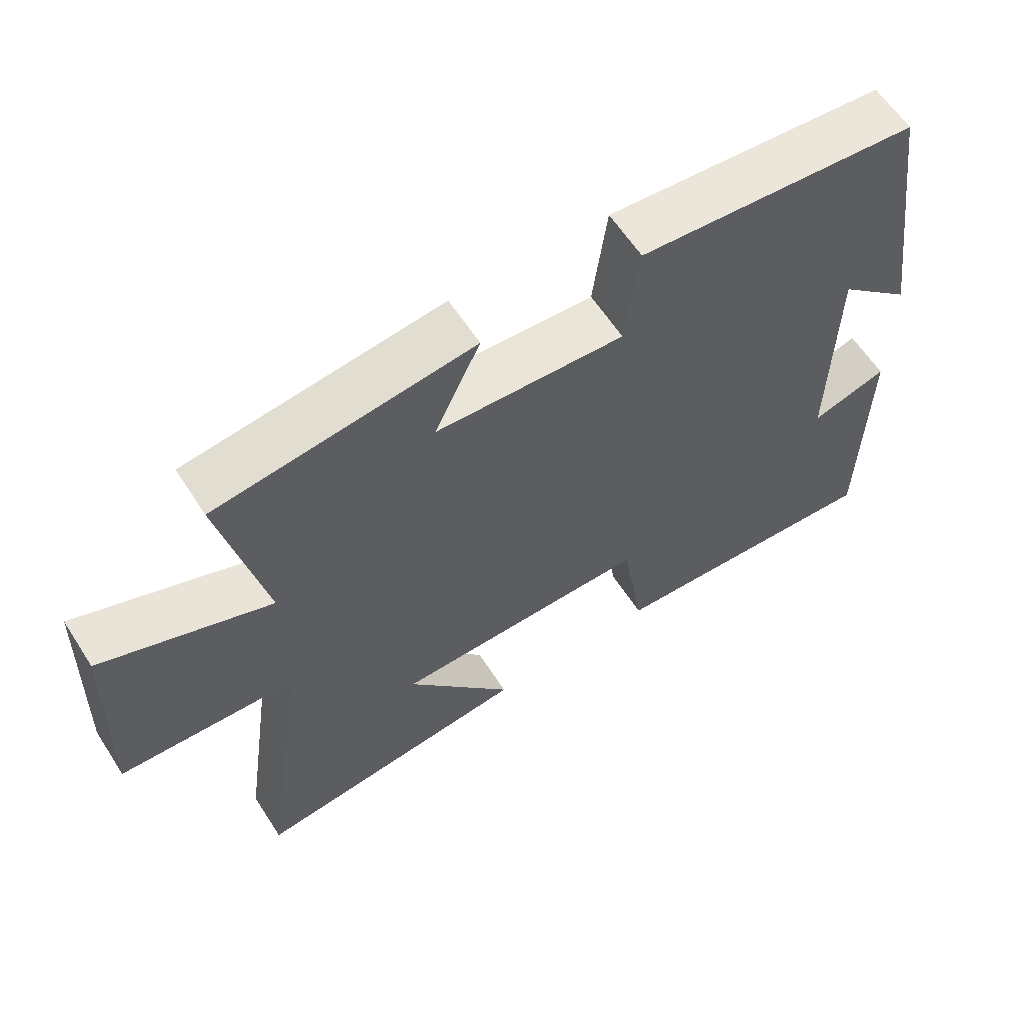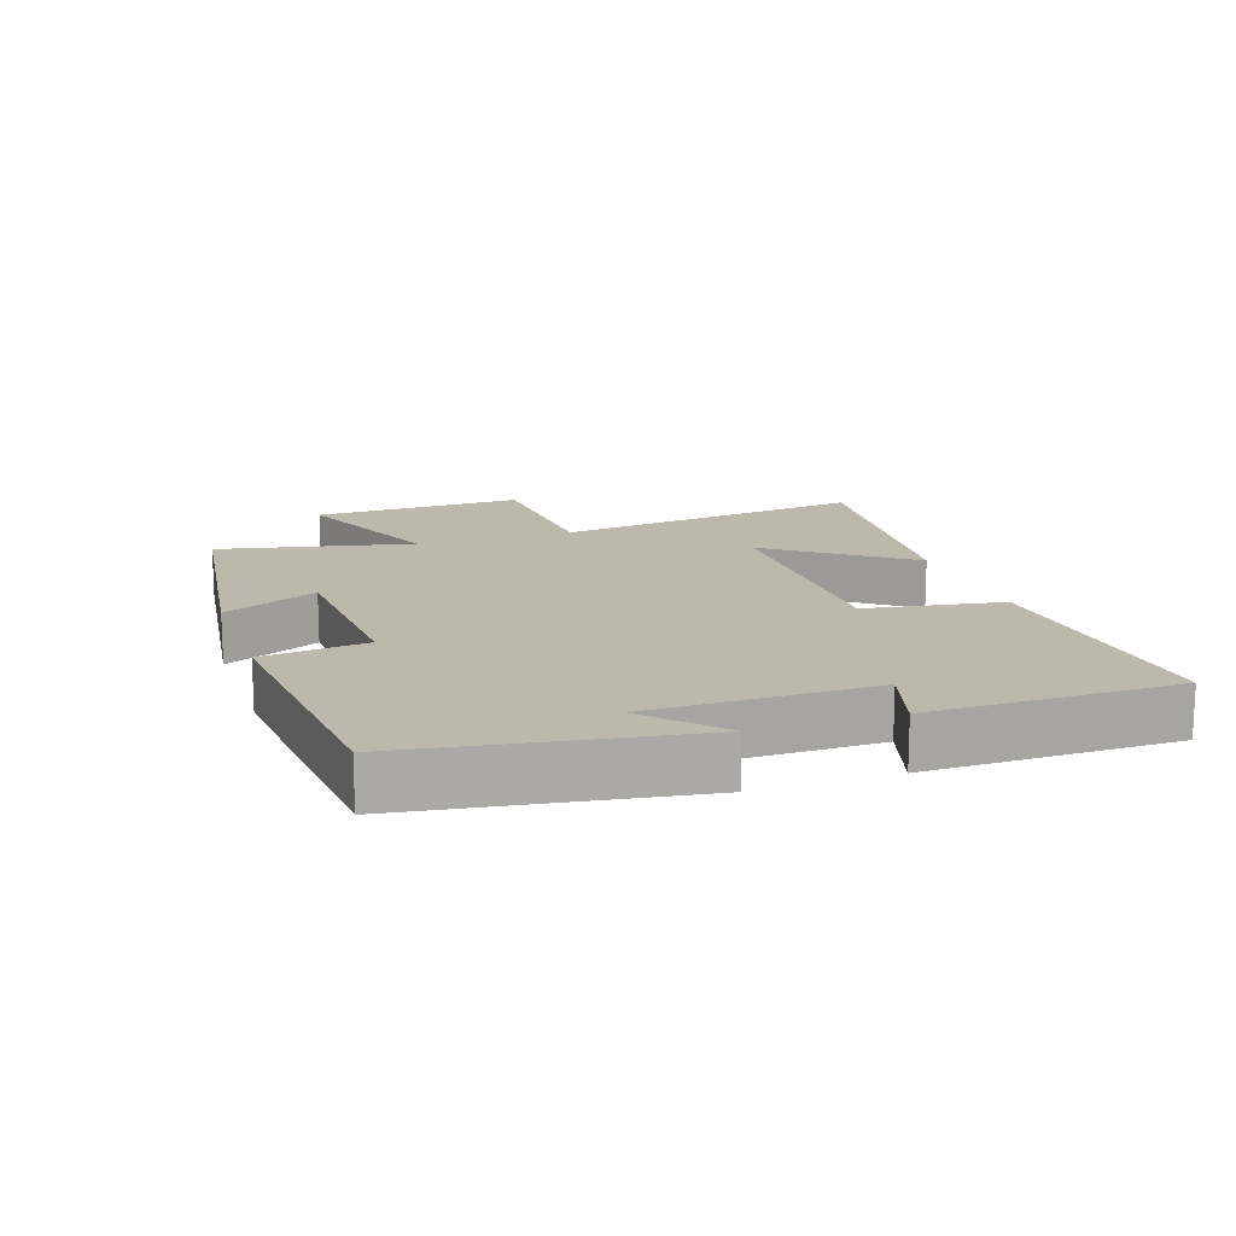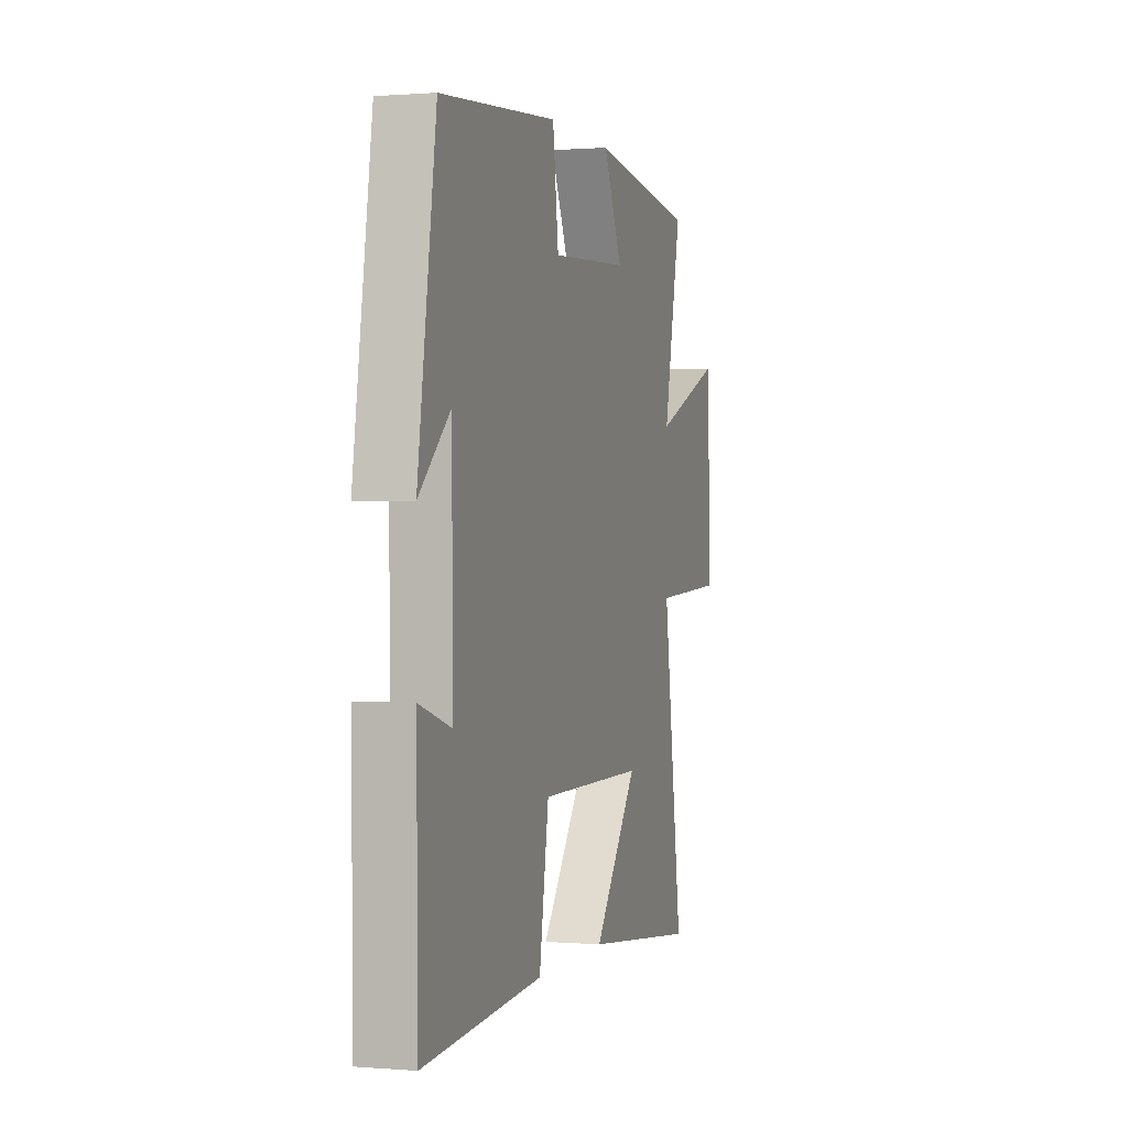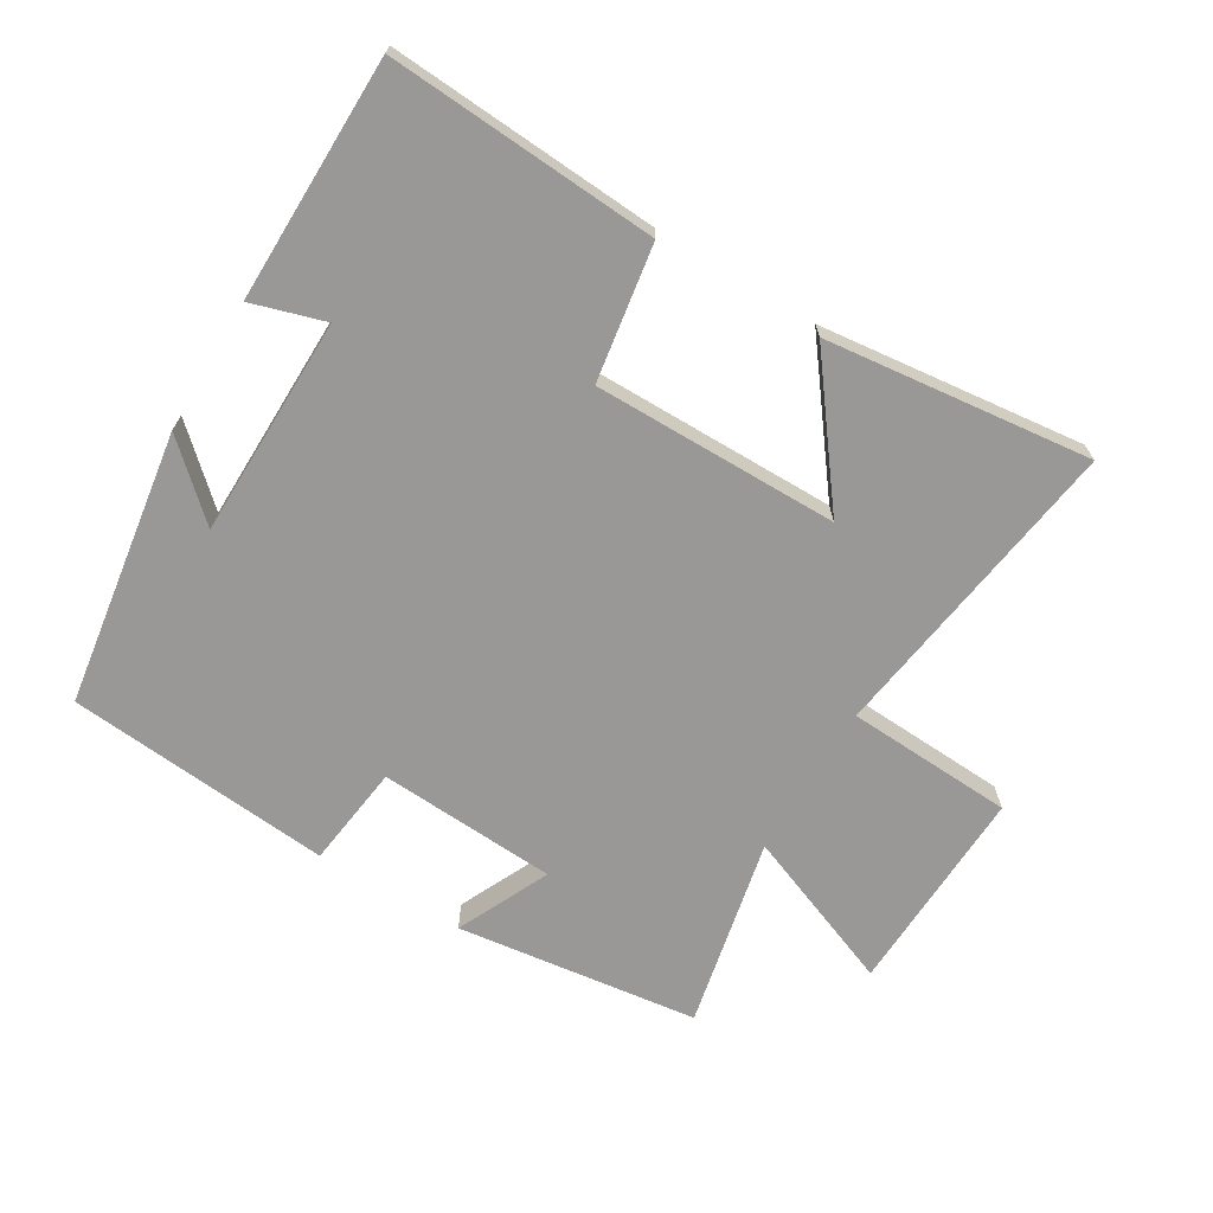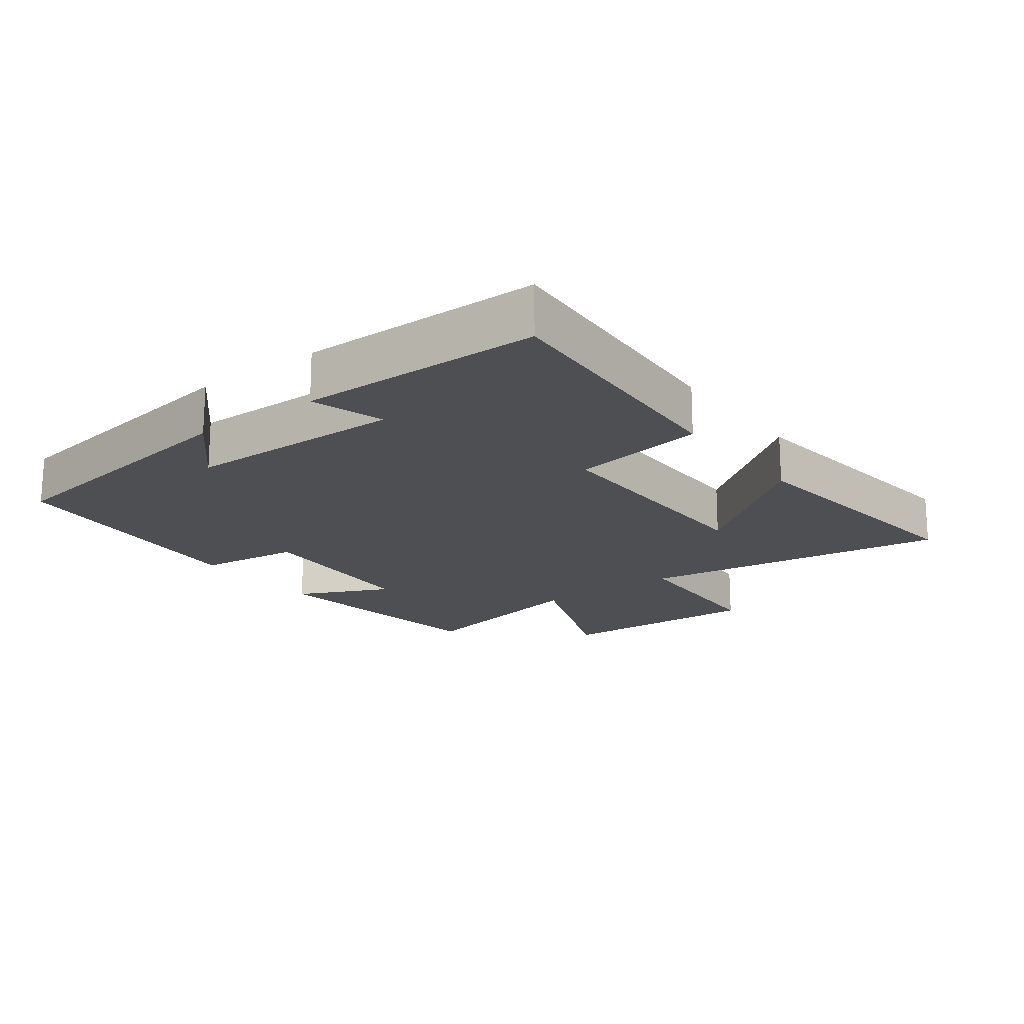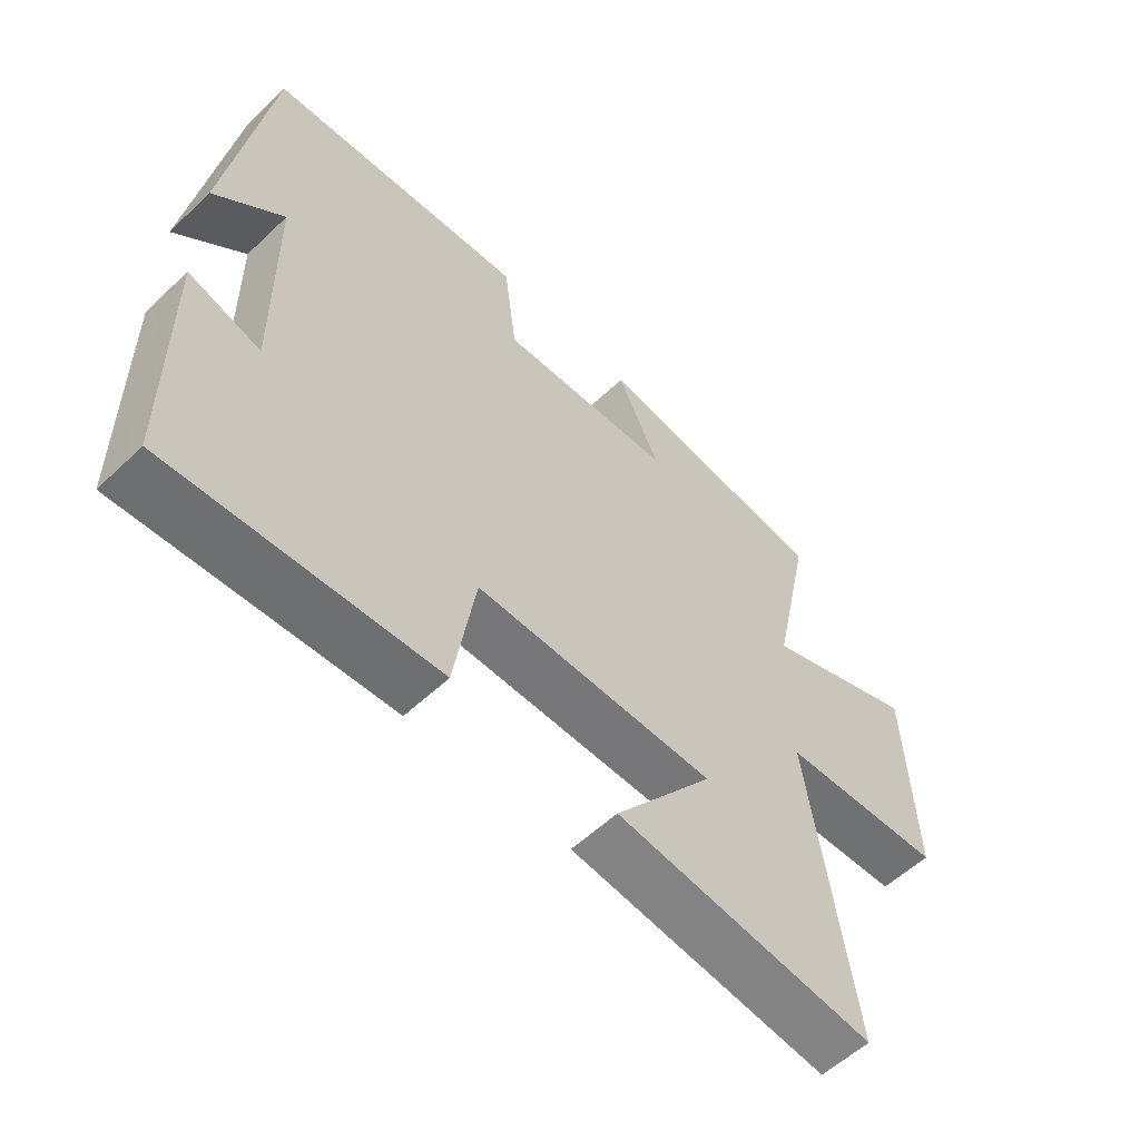
<metadata>
{"format":"obj","ext":"obj","renderer":"f3d","projection":"perspective","resolution":1024,"background":"white","views":[{"elev":61.2,"azim":-32.8,"up":"+Z"},{"elev":14.8,"azim":71.3,"up":"+Y"},{"elev":0.6,"azim":106.8,"up":"+Z"},{"elev":-68.7,"azim":149.0,"up":"+Y"},{"elev":-18.2,"azim":126.9,"up":"+Y"},{"elev":-57.0,"azim":134.5,"up":"+Z"}]}
</metadata>
<code>
v 0.496 0.07 -0.526
v 0.086 0.07 -0.5
v 0.053 0.07 -0.294
v -0.319 0.07 -0.296
v -0.164 0.07 -0.5
v -0.568 0.07 -0.547
v -0.5 0.07 -0.074
v -0.754 0.07 -0.061
v -0.742 0.07 0.257
v -0.5 0.07 0.162
v -0.562 0.07 0.452
v -0.193 0.07 0.5
v -0.259 0.07 0.359
v 0.013 0.07 0.343
v 0.033 0.07 0.5
v 0.437 0.07 0.464
v 0.5 0.07 0.046
v 0.393 0.07 0.144
v 0.389 0.07 -0.19
v 0.5 0.07 -0.156
v 0.496 0 -0.526
v 0.086 0 -0.5
v 0.053 0 -0.294
v -0.319 0 -0.296
v -0.164 0 -0.5
v -0.568 0 -0.547
v -0.5 0 -0.074
v -0.754 0 -0.061
v -0.742 0 0.257
v -0.5 0 0.162
v -0.562 0 0.452
v -0.193 0 0.5
v -0.259 0 0.359
v 0.013 0 0.343
v 0.033 0 0.5
v 0.437 0 0.464
v 0.5 0 0.046
v 0.393 0 0.144
v 0.389 0 -0.19
v 0.5 0 -0.156
f 19 20 1 2
f 18 19 2 3
f 15 16 17 18
f 14 15 18 3
f 13 14 3 4
f 10 11 12 13
f 10 13 4
f 7 8 9 10
f 7 10 4
f 4 5 6 7
f 22 21 40 39
f 23 22 39 38
f 38 37 36 35
f 23 38 35 34
f 24 23 34 33
f 33 32 31 30
f 24 33 30
f 30 29 28 27
f 24 30 27
f 27 26 25 24
f 1 21 22 2
f 2 22 23 3
f 3 23 24 4
f 4 24 25 5
f 5 25 26 6
f 6 26 27 7
f 7 27 28 8
f 8 28 29 9
f 9 29 30 10
f 10 30 31 11
f 11 31 32 12
f 12 32 33 13
f 13 33 34 14
f 14 34 35 15
f 15 35 36 16
f 16 36 37 17
f 17 37 38 18
f 18 38 39 19
f 19 39 40 20
f 20 40 21 1

</code>
